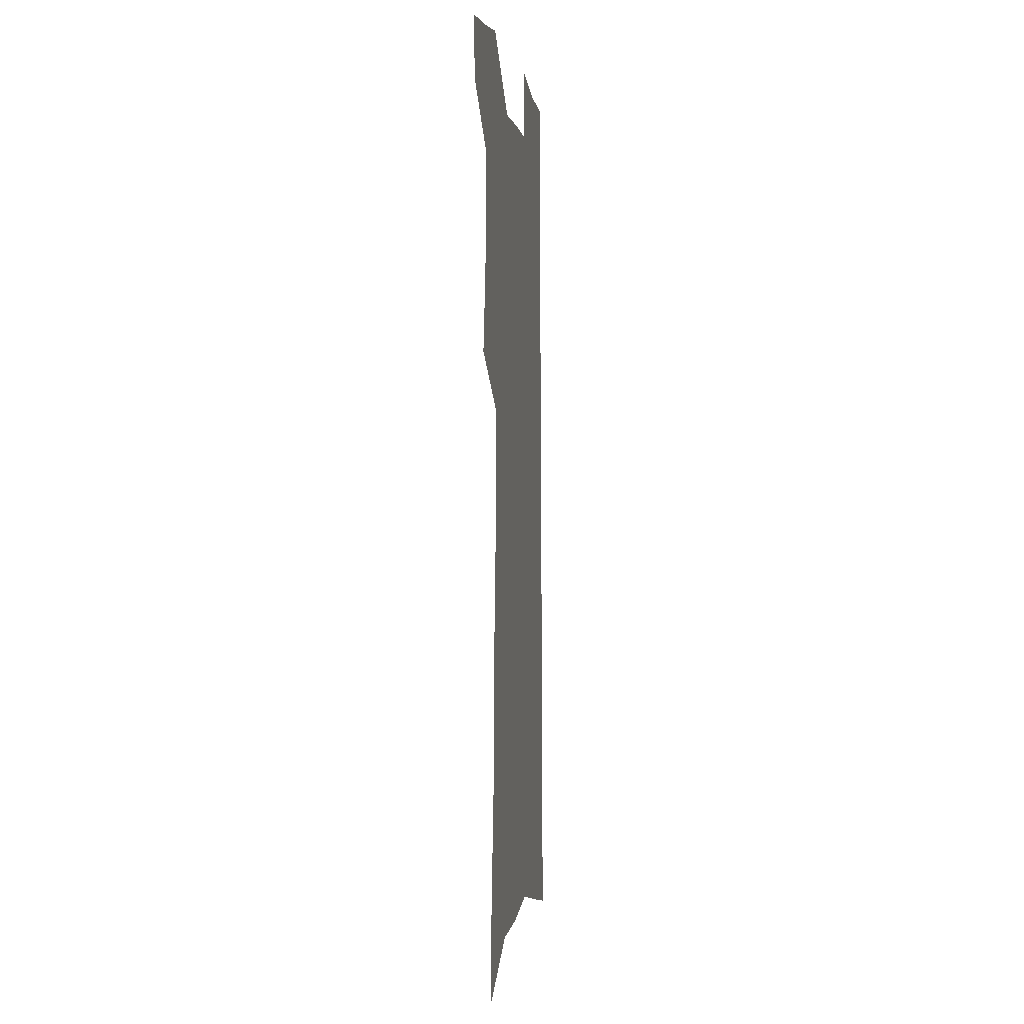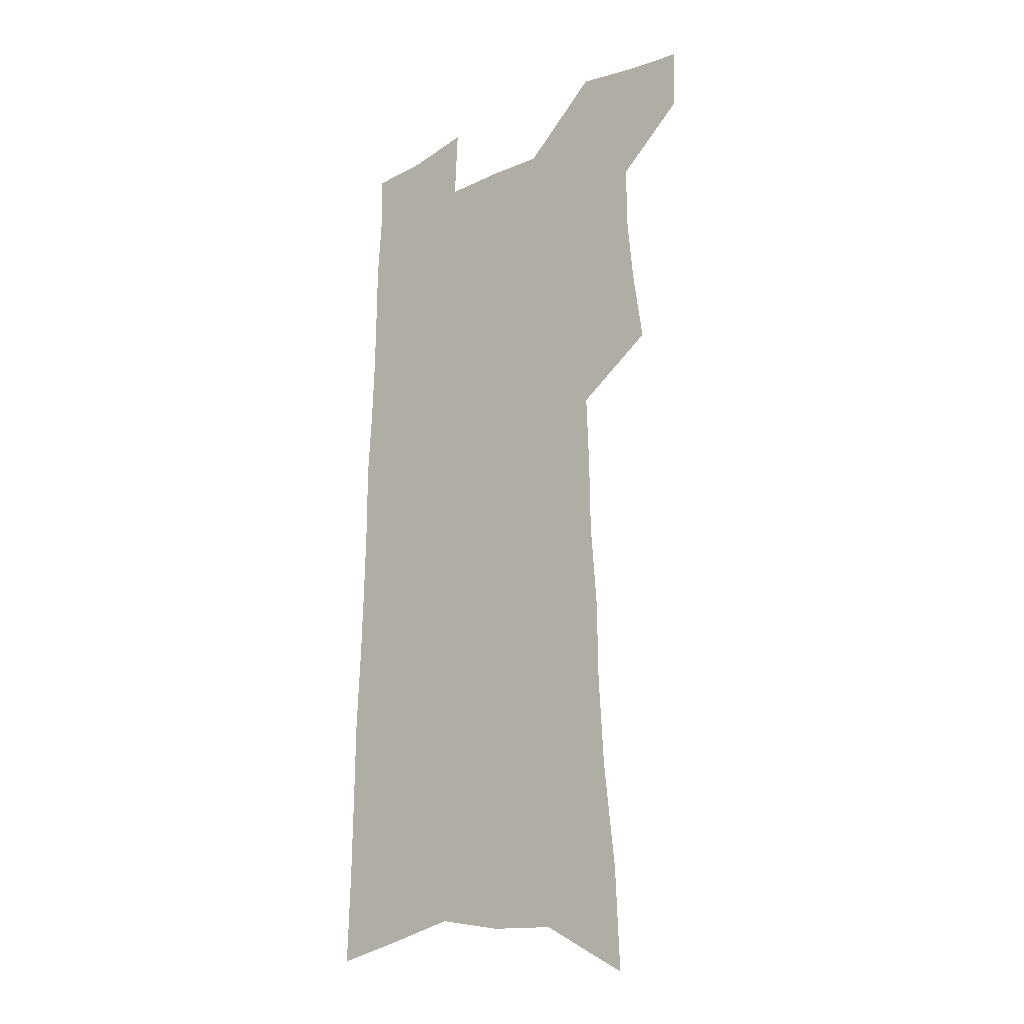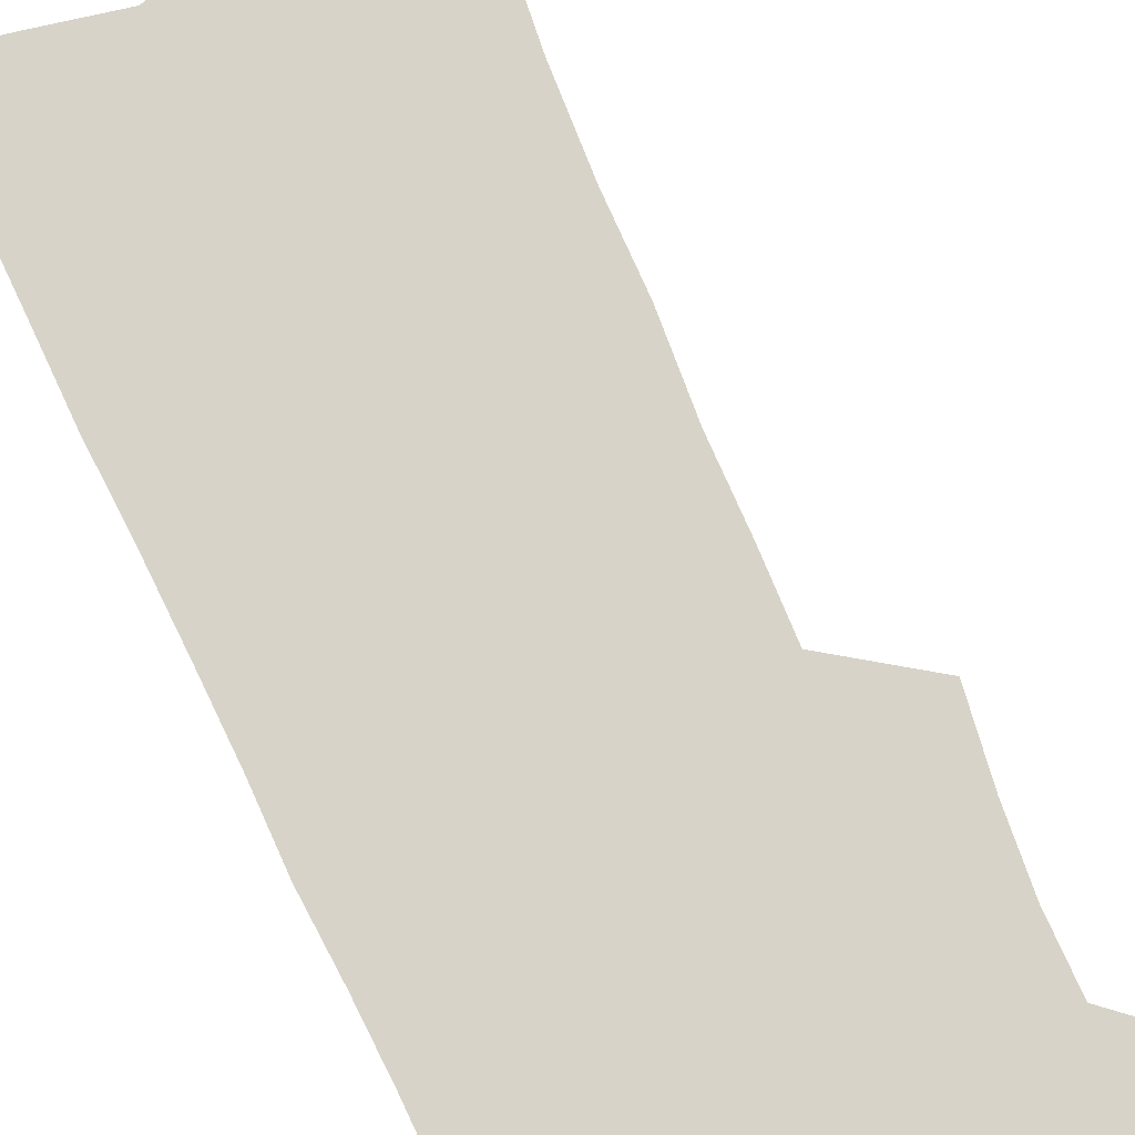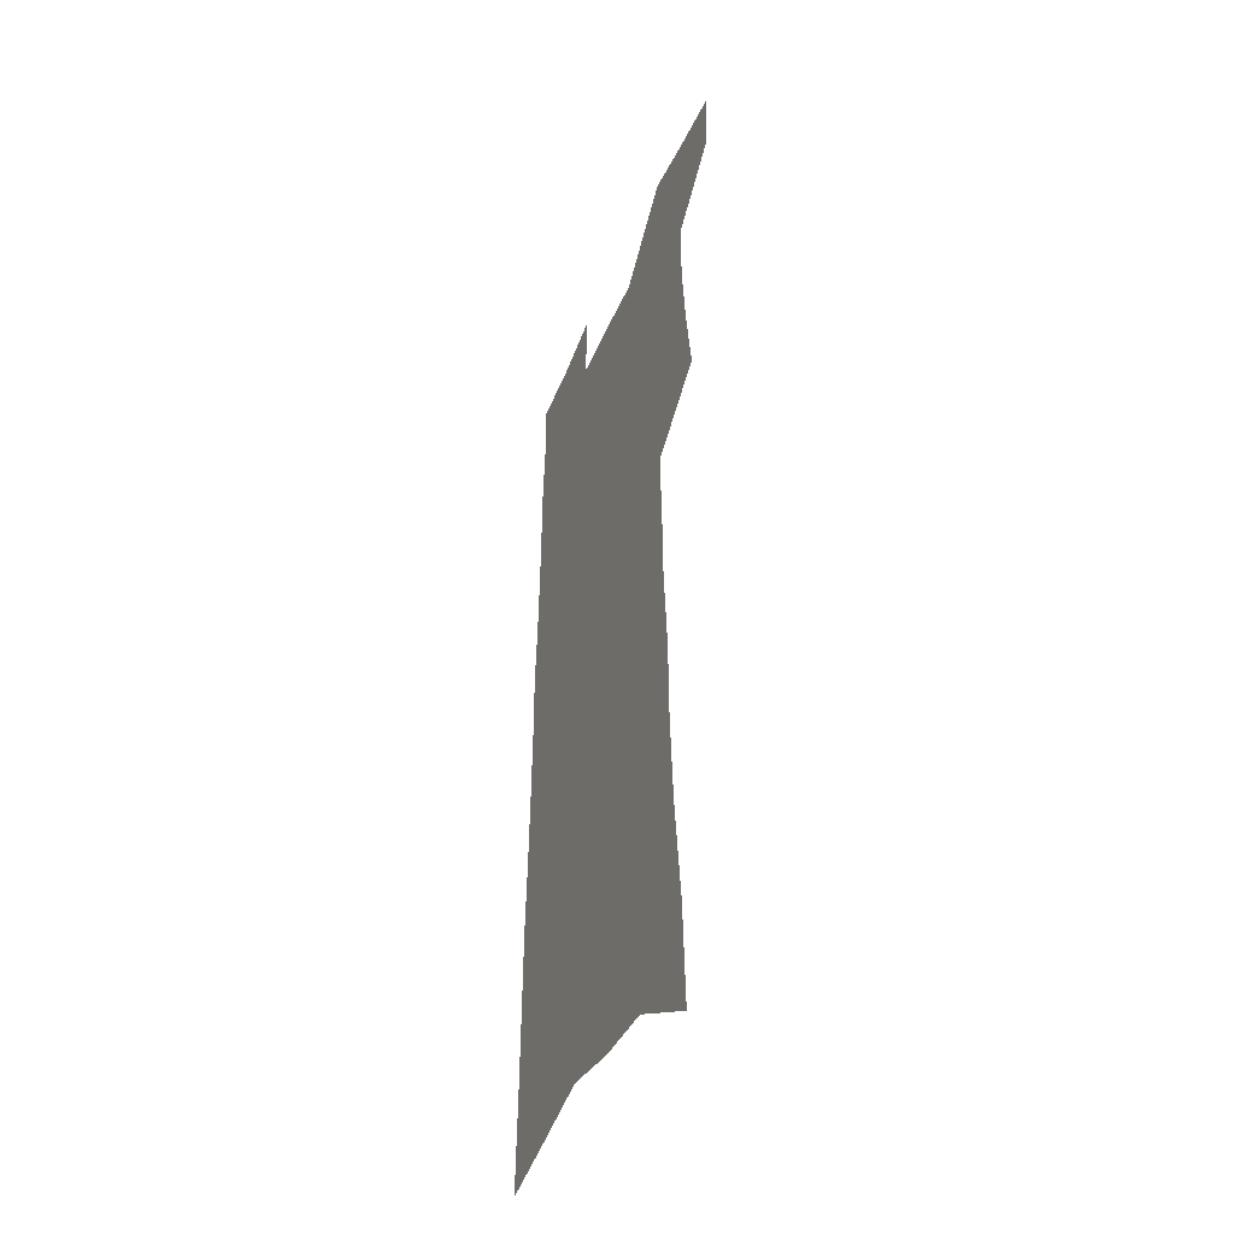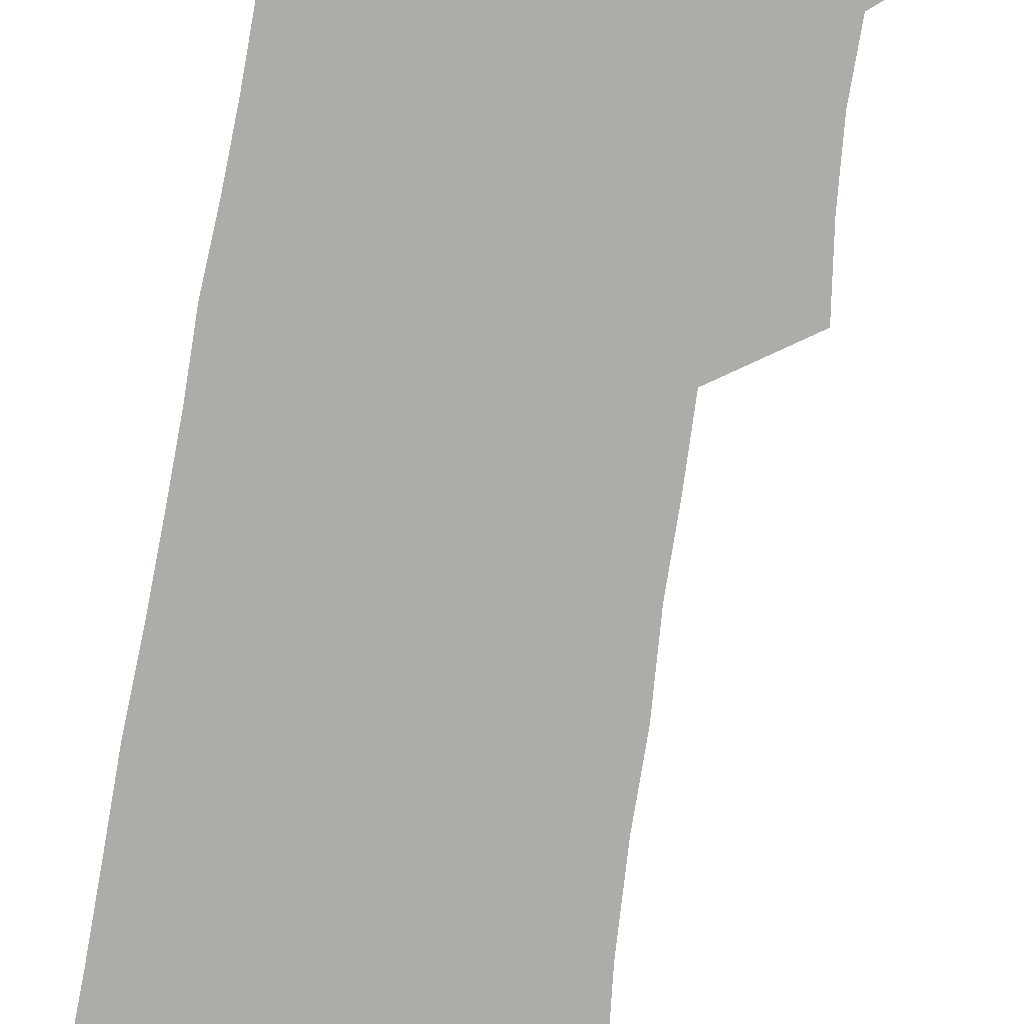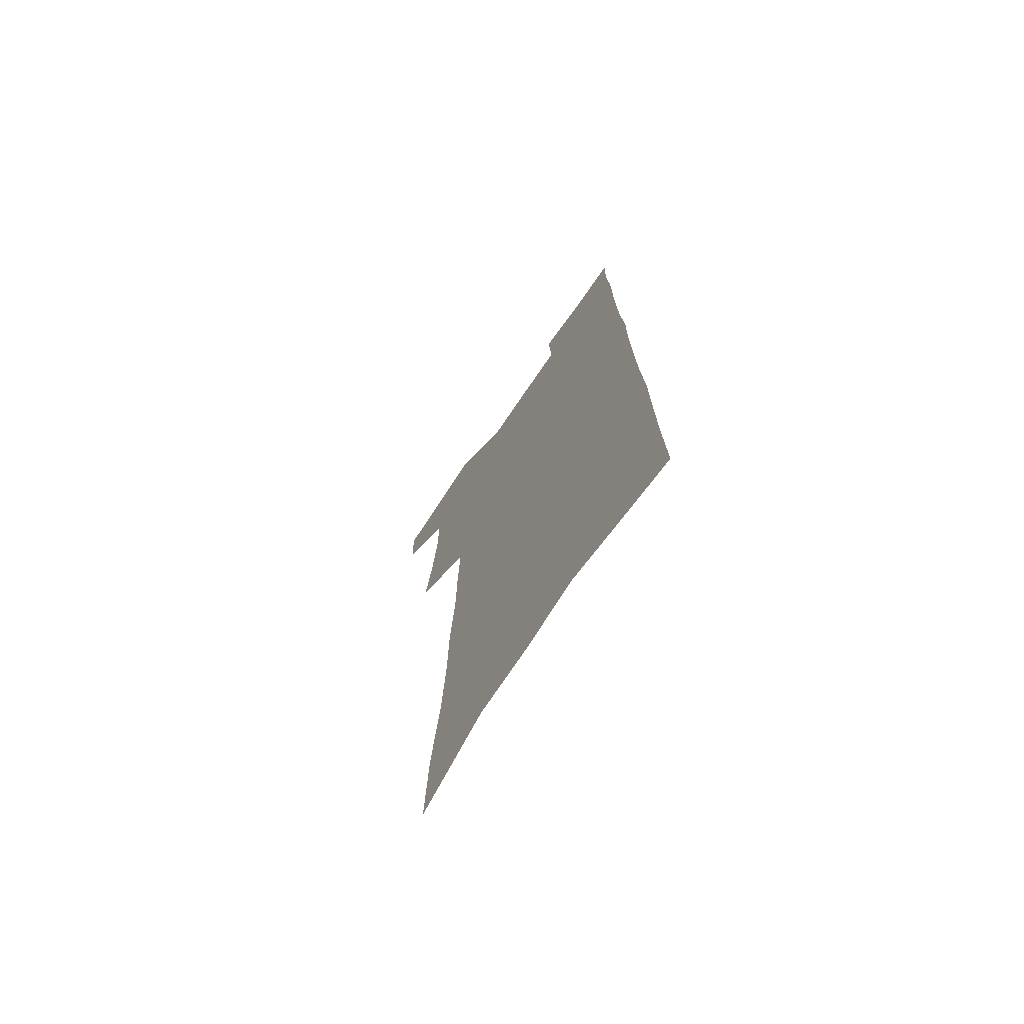
<metadata>
{"format":"obj","ext":"obj","renderer":"f3d","projection":"perspective","resolution":1024,"background":"white","views":[{"elev":-1.5,"azim":-81.0,"up":"+Y"},{"elev":-20.4,"azim":-139.2,"up":"+Y"},{"elev":77.2,"azim":155.4,"up":"+Z"},{"elev":-42.6,"azim":-111.5,"up":"+Y"},{"elev":-76.6,"azim":170.3,"up":"+Z"},{"elev":-72.2,"azim":55.8,"up":"+Y"}]}
</metadata>
<code>
v 492.4 528.9 0
v 491.5 554.8 0
v 513.8 418.3 0
v 518.2 449 0
v 520.8 477.4 0
v 520.9 503.9 0
v 522.2 530.1 0
v 517.9 557.8 0
v 533 141 0
v 534.8 183.1 0
v 539.6 227.3 0
v 541.8 265.1 0
v 542.2 298.5 0
v 544.8 334.1 0
v 545.2 365.3 0
v 546.3 395.9 0
v 548.6 425.8 0
v 549.5 453.3 0
v 550.5 480 0
v 552.4 506.1 0
v 549.2 532.2 0
v 543.8 562.1 0
v 570.5 162.5 0
v 572.8 204.9 0
v 573.6 242.1 0
v 573.8 276.1 0
v 573.1 307.4 0
v 575.1 341.9 0
v 576.3 373.2 0
v 577 402.3 0
v 577.1 429.4 0
v 578.1 456.5 0
v 577.9 481.9 0
v 577.9 507.1 0
v 576.8 532.5 0
v 599.9 164.6 0
v 602.2 214.1 0
v 602.2 248.7 0
v 601.8 280.7 0
v 602.4 315 0
v 602.6 346.2 0
v 603 376.1 0
v 603.1 404.1 0
v 603.4 431.6 0
v 603.6 457.8 0
v 603.8 483.1 0
v 603.4 507.7 0
v 602.6 533.6 0
v 629.7 170.8 0
v 629.5 213.5 0
v 629.4 248.5 0
v 629 283.4 0
v 629 314.2 0
v 628.7 347 0
v 628.6 376.3 0
v 628.6 404.2 0
v 628.7 431.3 0
v 628.6 457.7 0
v 628.6 483.1 0
v 628.6 508 0
v 628.6 533.3 0
v 627.1 564.3 0
v 659.5 164.6 0
v 657.5 209.7 0
v 658.2 242.7 0
v 656.5 279.7 0
v 655.8 312.8 0
v 655.4 344.1 0
v 654.9 374.2 0
v 654.5 402.7 0
v 654.4 430.1 0
v 654.3 456.7 0
v 654 482.6 0
v 653.4 508 0
v 654.2 532.4 0
v 655.1 558.9 0
v 689.9 158.7 0
v 688.7 198.8 0
v 688.3 234.8 0
v 688 269.4 0
v 686.3 304.2 0
v 685.4 336.7 0
v 684.8 367.4 0
v 684.9 396.4 0
v 683.2 426 0
v 682.2 453.9 0
v 681.8 480.5 0
v 681.7 506.6 0
v 679.9 532.6 0
v 680.6 557.7 0
f 6 7 1
f 1 7 2
f 7 8 2
f 16 17 3
f 3 17 4
f 17 18 4
f 4 18 5
f 18 19 5
f 5 19 6
f 19 20 6
f 6 20 7
f 20 21 7
f 7 21 8
f 21 22 8
f 9 23 10
f 23 24 10
f 10 24 11
f 24 25 11
f 11 25 12
f 25 26 12
f 12 26 13
f 26 27 13
f 13 27 14
f 27 28 14
f 14 28 15
f 28 29 15
f 15 29 16
f 29 30 16
f 16 30 17
f 30 31 17
f 17 31 18
f 31 32 18
f 18 32 19
f 32 33 19
f 19 33 20
f 33 34 20
f 20 34 21
f 34 35 21
f 21 35 22
f 23 36 24
f 36 37 24
f 24 37 25
f 37 38 25
f 25 38 26
f 38 39 26
f 26 39 27
f 39 40 27
f 27 40 28
f 40 41 28
f 28 41 29
f 41 42 29
f 29 42 30
f 42 43 30
f 30 43 31
f 43 44 31
f 31 44 32
f 44 45 32
f 32 45 33
f 45 46 33
f 33 46 34
f 46 47 34
f 34 47 35
f 47 48 35
f 36 49 37
f 49 50 37
f 37 50 38
f 50 51 38
f 38 51 39
f 51 52 39
f 39 52 40
f 52 53 40
f 40 53 41
f 53 54 41
f 41 54 42
f 54 55 42
f 42 55 43
f 55 56 43
f 43 56 44
f 56 57 44
f 44 57 45
f 57 58 45
f 45 58 46
f 58 59 46
f 46 59 47
f 59 60 47
f 47 60 48
f 60 61 48
f 49 63 50
f 63 64 50
f 50 64 51
f 64 65 51
f 51 65 52
f 65 66 52
f 52 66 53
f 66 67 53
f 53 67 54
f 67 68 54
f 54 68 55
f 68 69 55
f 55 69 56
f 69 70 56
f 56 70 57
f 70 71 57
f 57 71 58
f 71 72 58
f 58 72 59
f 72 73 59
f 59 73 60
f 73 74 60
f 60 74 61
f 74 75 61
f 61 75 62
f 75 76 62
f 63 77 64
f 77 78 64
f 64 78 65
f 78 79 65
f 65 79 66
f 79 80 66
f 66 80 67
f 80 81 67
f 67 81 68
f 81 82 68
f 68 82 69
f 82 83 69
f 69 83 70
f 83 84 70
f 70 84 71
f 84 85 71
f 71 85 72
f 85 86 72
f 72 86 73
f 86 87 73
f 73 87 74
f 87 88 74
f 74 88 75
f 88 89 75
f 75 89 76
f 89 90 76

</code>
